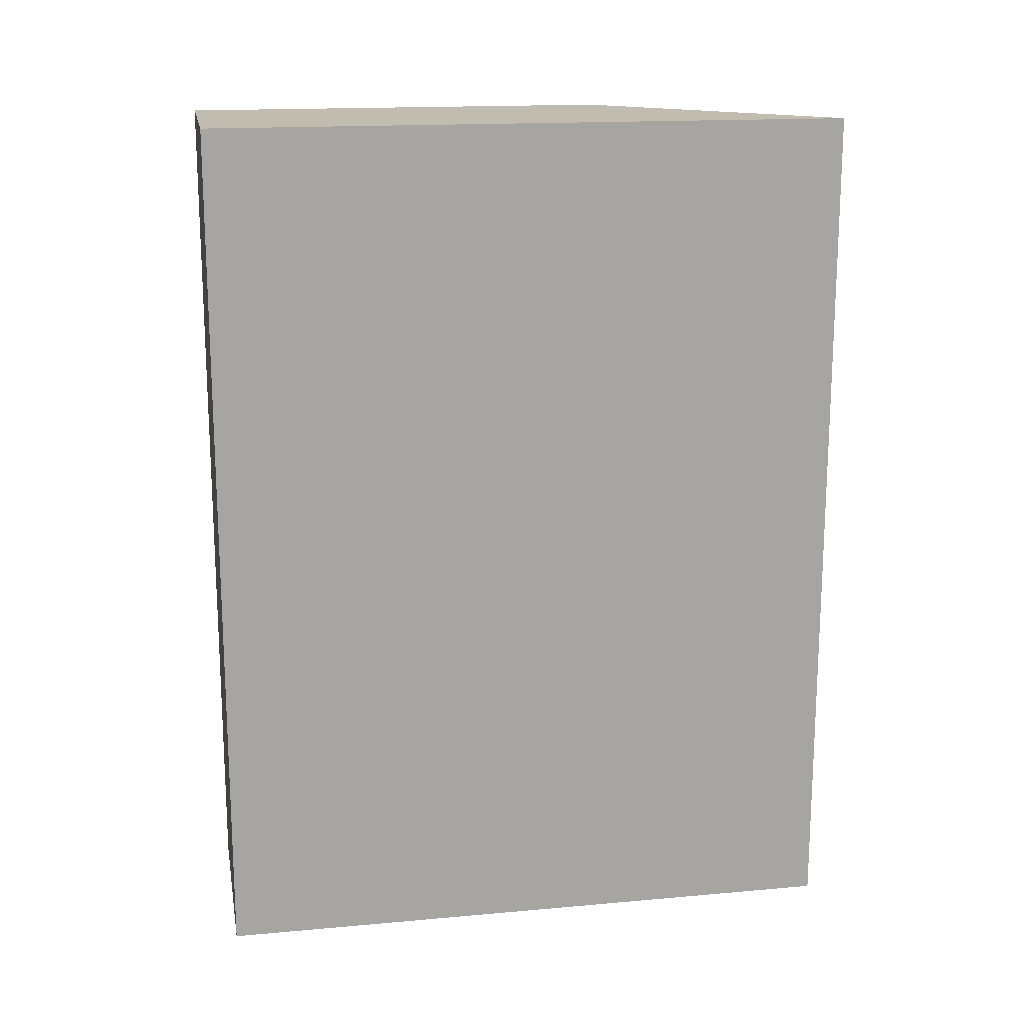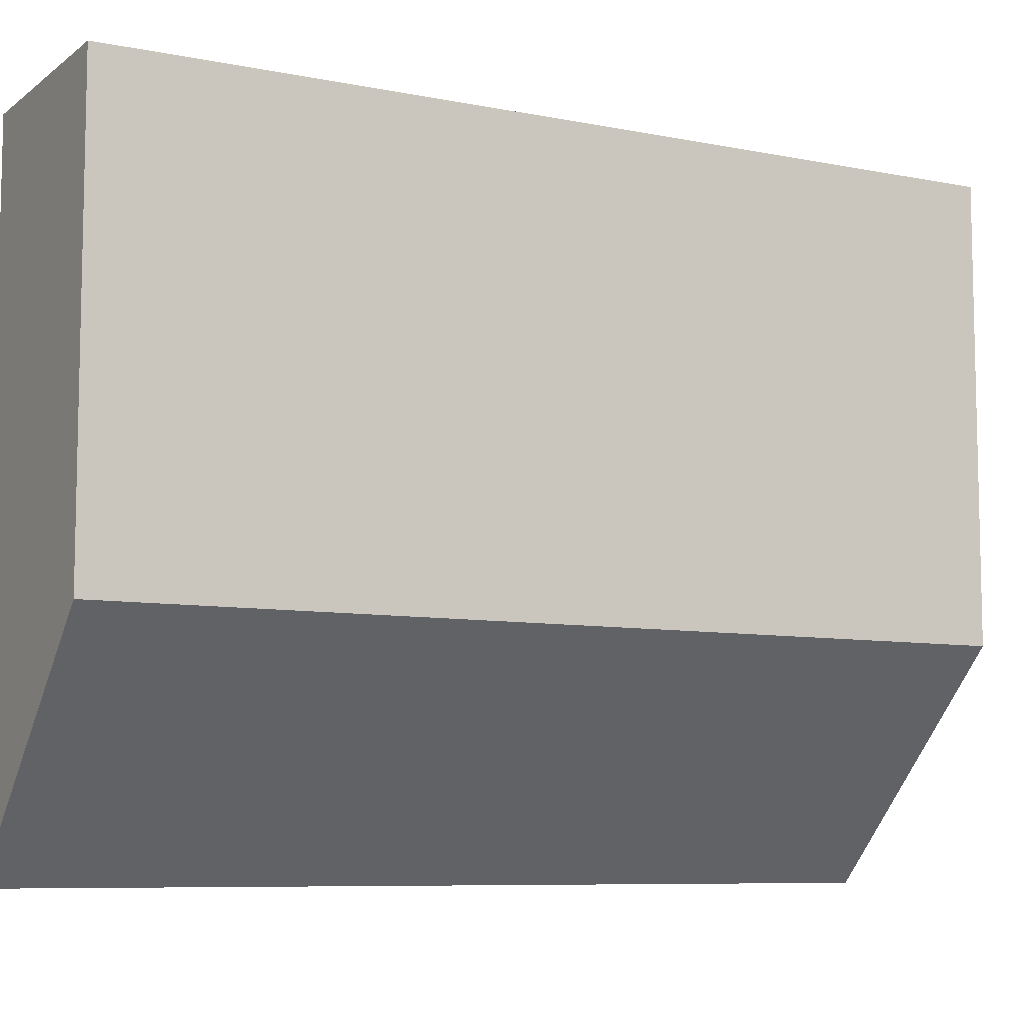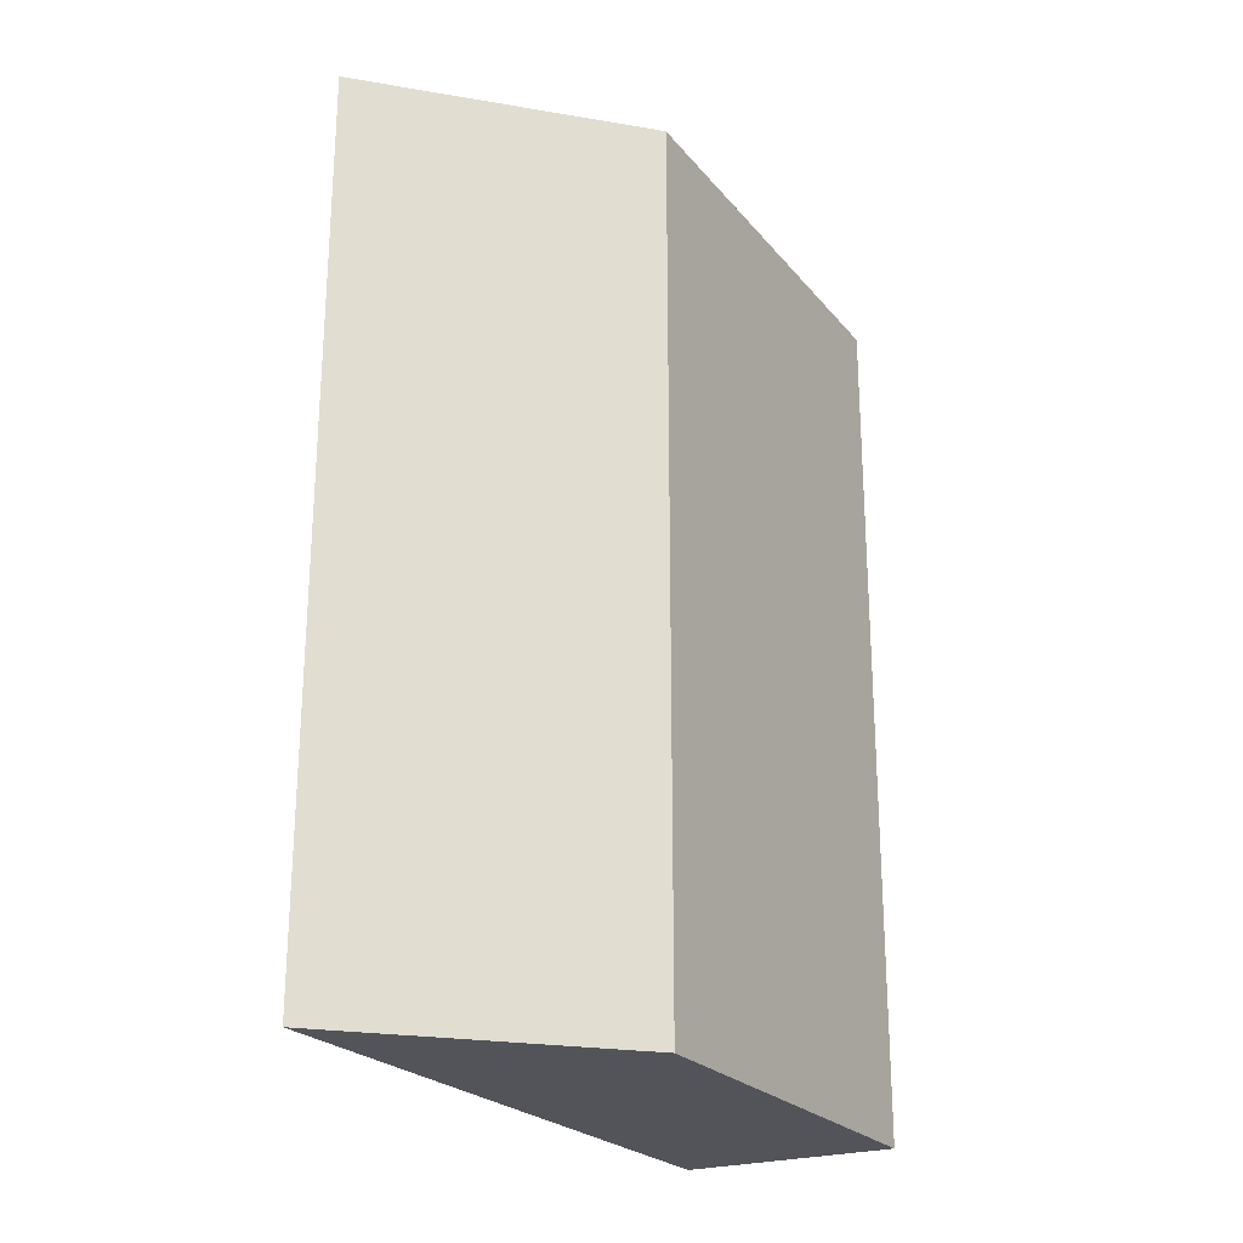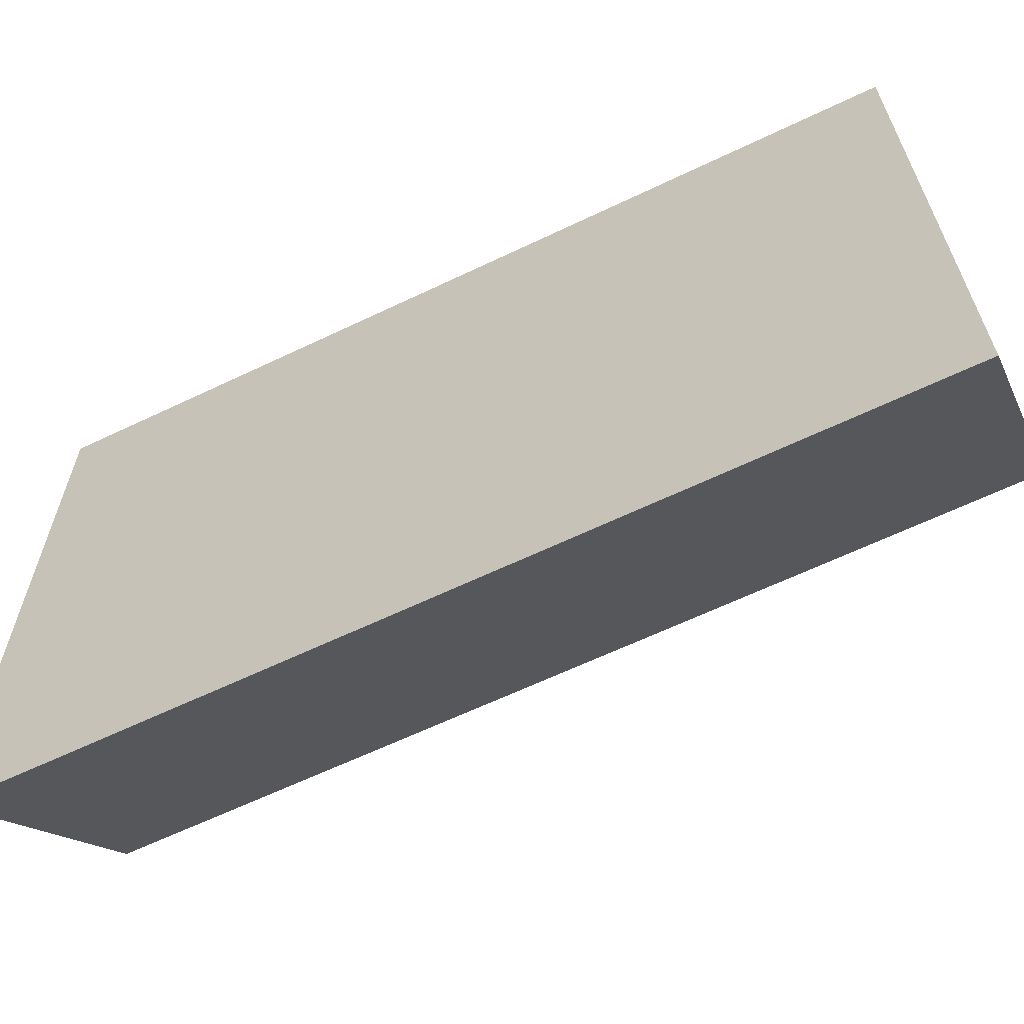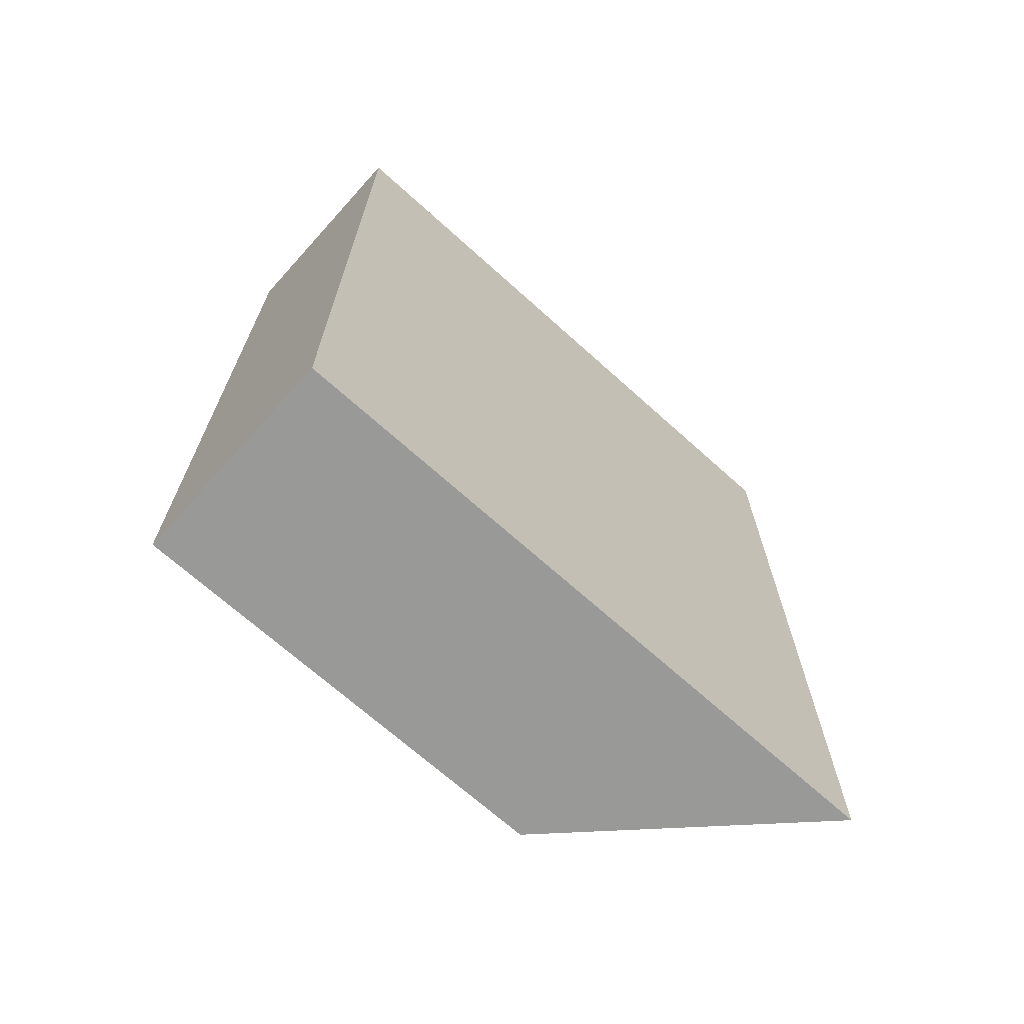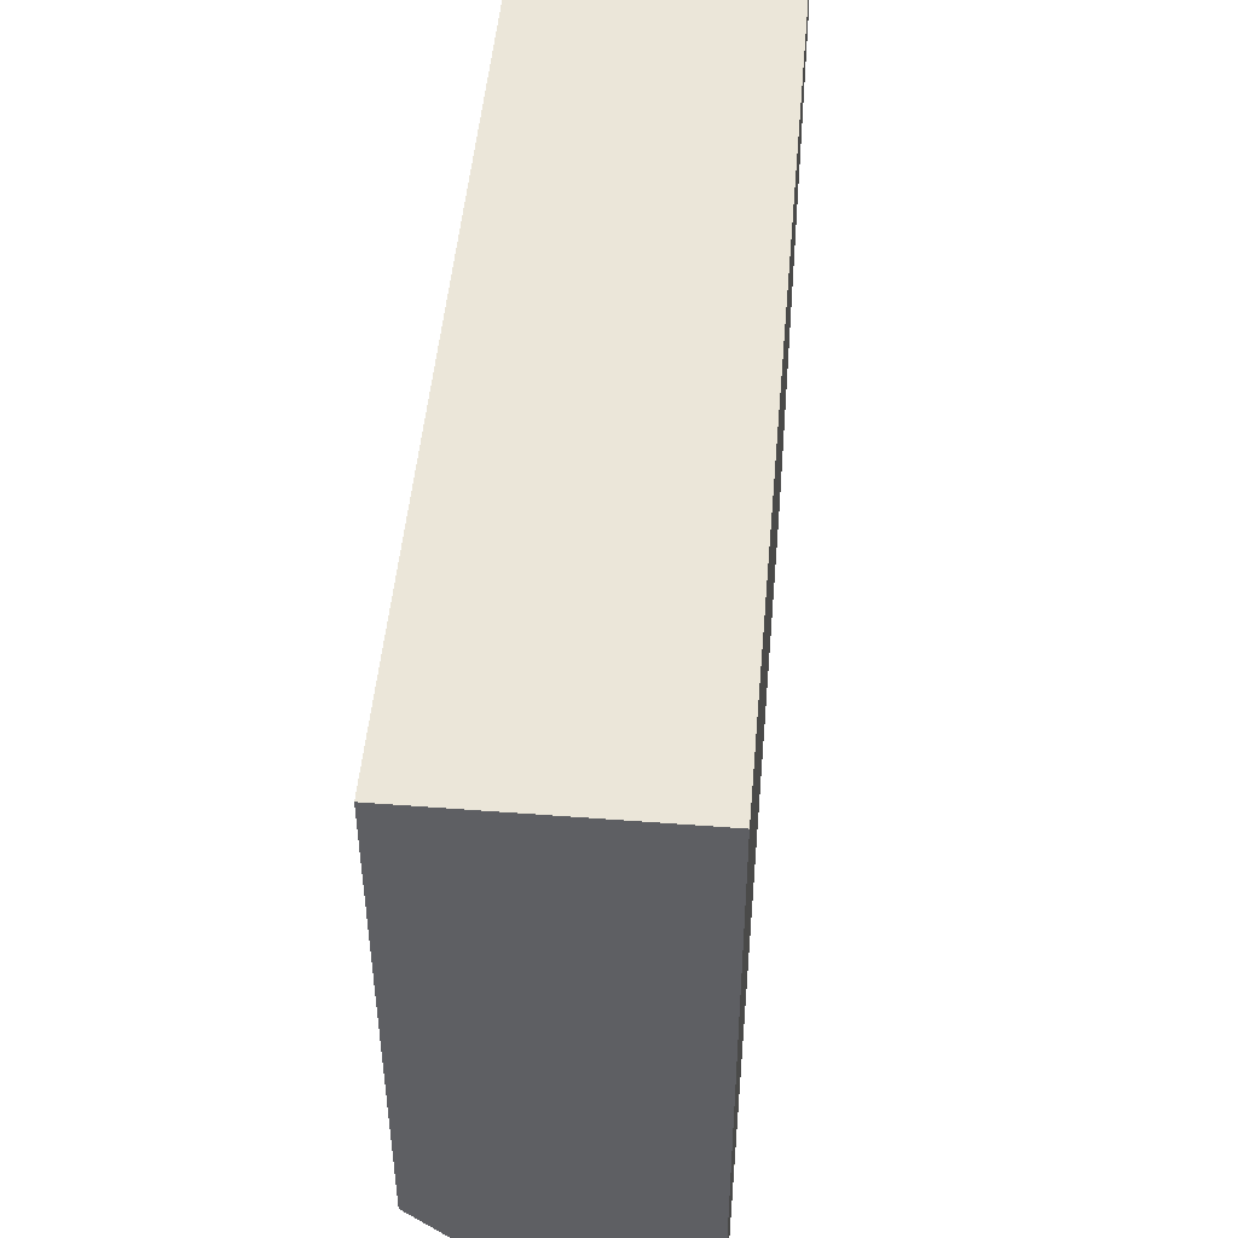
<metadata>
{"format":"obj","ext":"obj","renderer":"f3d","projection":"perspective","resolution":1024,"background":"white","views":[{"elev":16.4,"azim":-100.4,"up":"+Z"},{"elev":-8.0,"azim":61.2,"up":"+Y"},{"elev":-23.8,"azim":29.3,"up":"+Z"},{"elev":-63.4,"azim":-64.2,"up":"+Y"},{"elev":-68.8,"azim":-132.1,"up":"+Z"},{"elev":48.4,"azim":-175.1,"up":"+Y"}]}
</metadata>
<code>
g pb_Mesh289104
v -1 0 1
v -3 -2 1
v -1 4 1
v -3 4 1
v -3 -2 1
v -3 -2 -7
v -3 4 1
v -3 4 -7
v -3 -2 -7
v -1 0 -7
v -3 4 -7
v -1 4 -7
v -1 0 -7
v -1 0 1
v -1 4 -7
v -1 4 1
v -1 4 1
v -3 4 1
v -1 4 -7
v -3 4 -7
v -1 0 -7
v -3 -2 -7
v -1 0 1
v -3 -2 1
g pb_Mesh289104_0
g pb_Mesh289104_1
f 3 2 1
f 3 4 2
f 7 6 5
f 7 8 6
f 11 10 9
f 11 12 10
f 15 14 13
f 15 16 14
f 19 18 17
f 19 20 18
f 23 22 21
f 23 24 22

</code>
